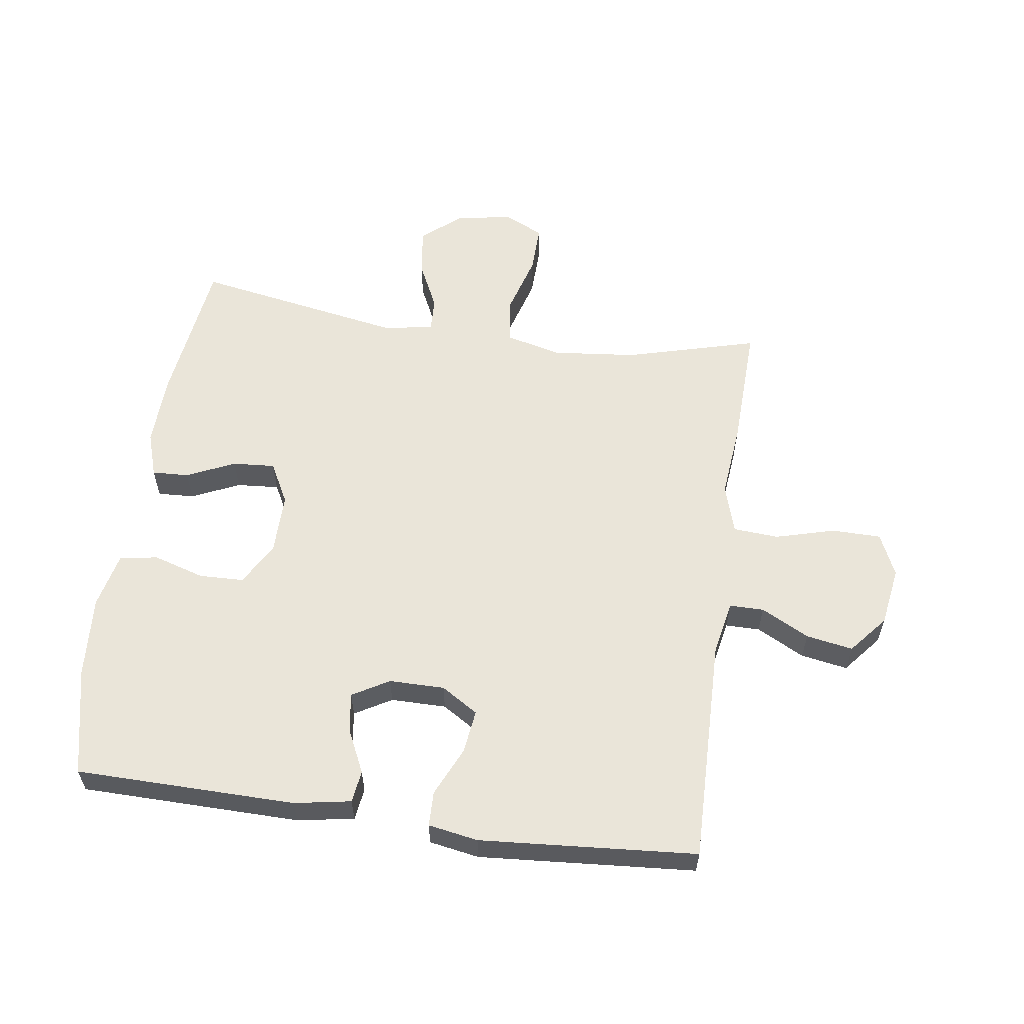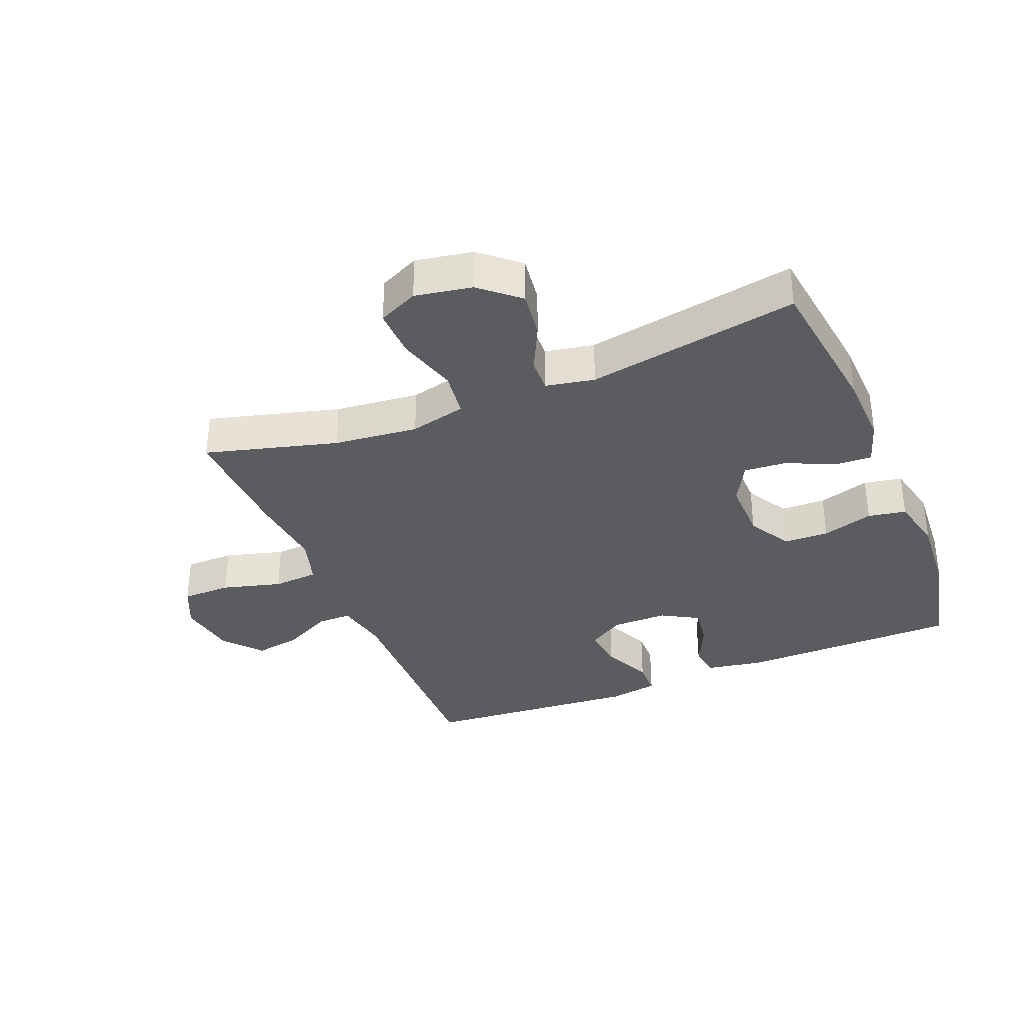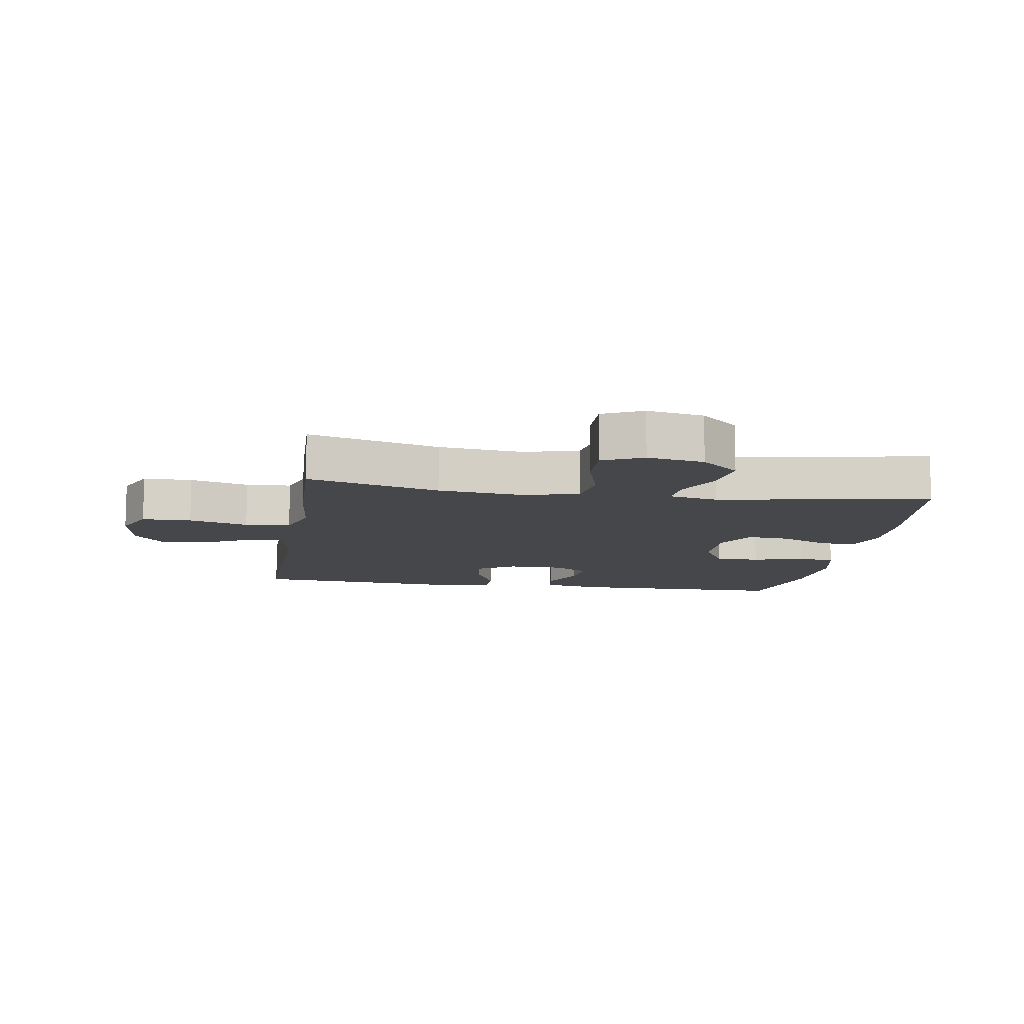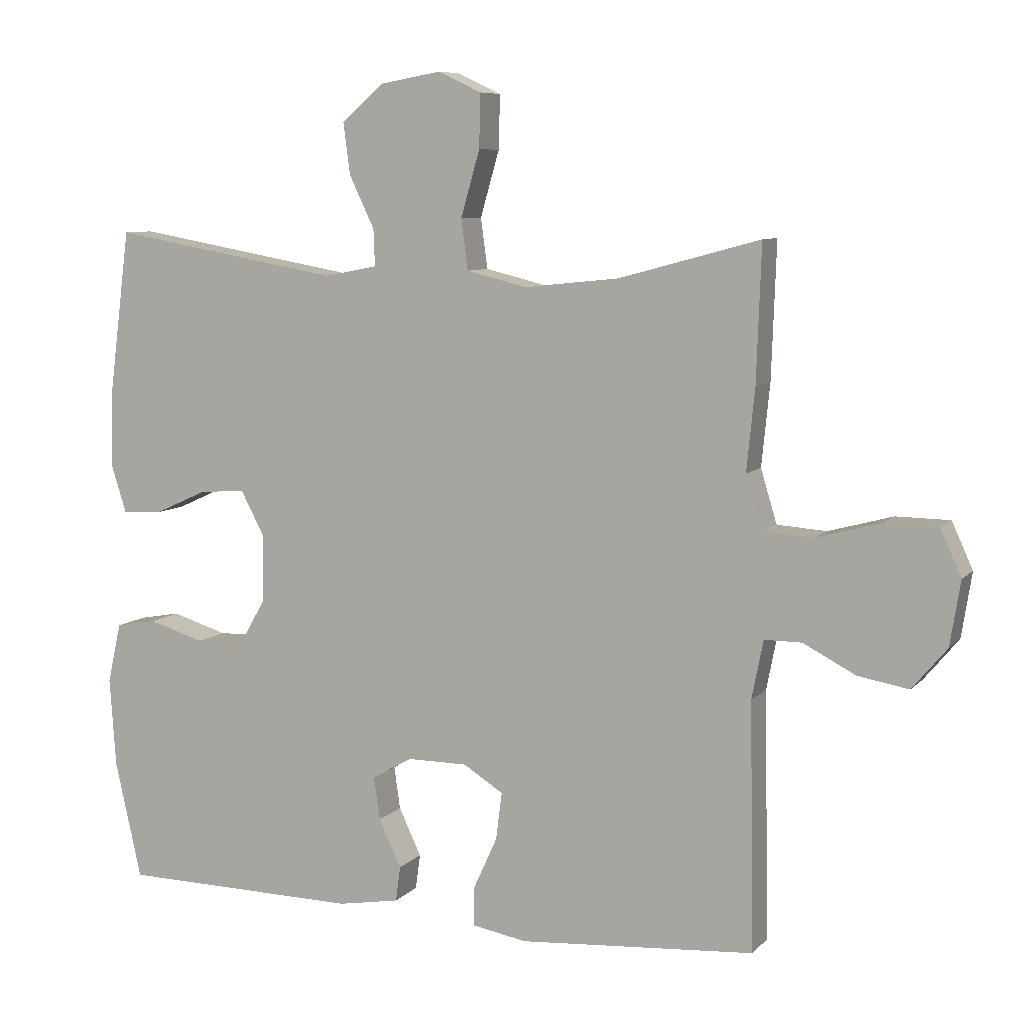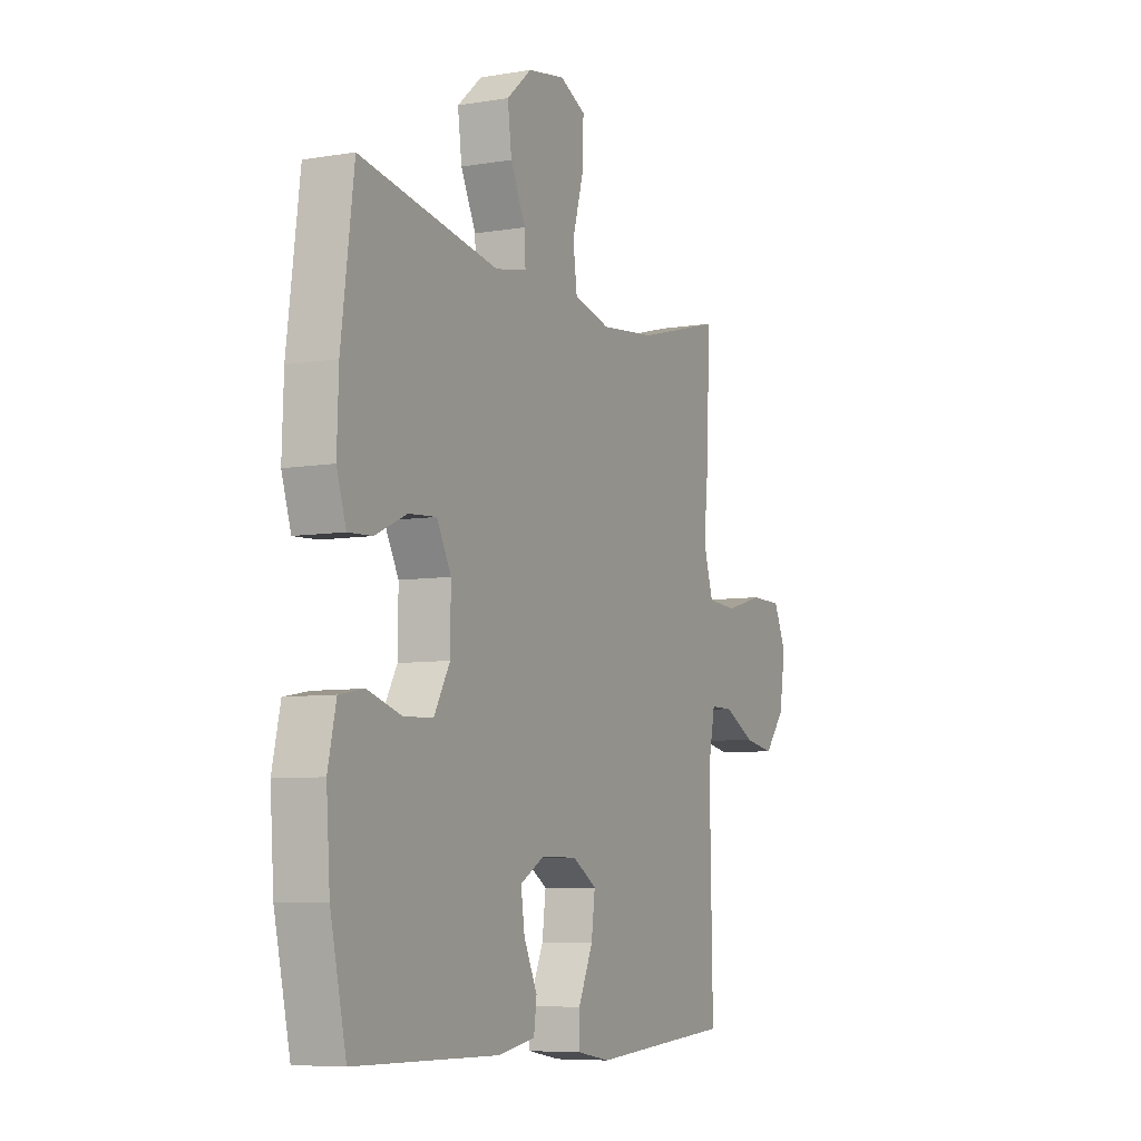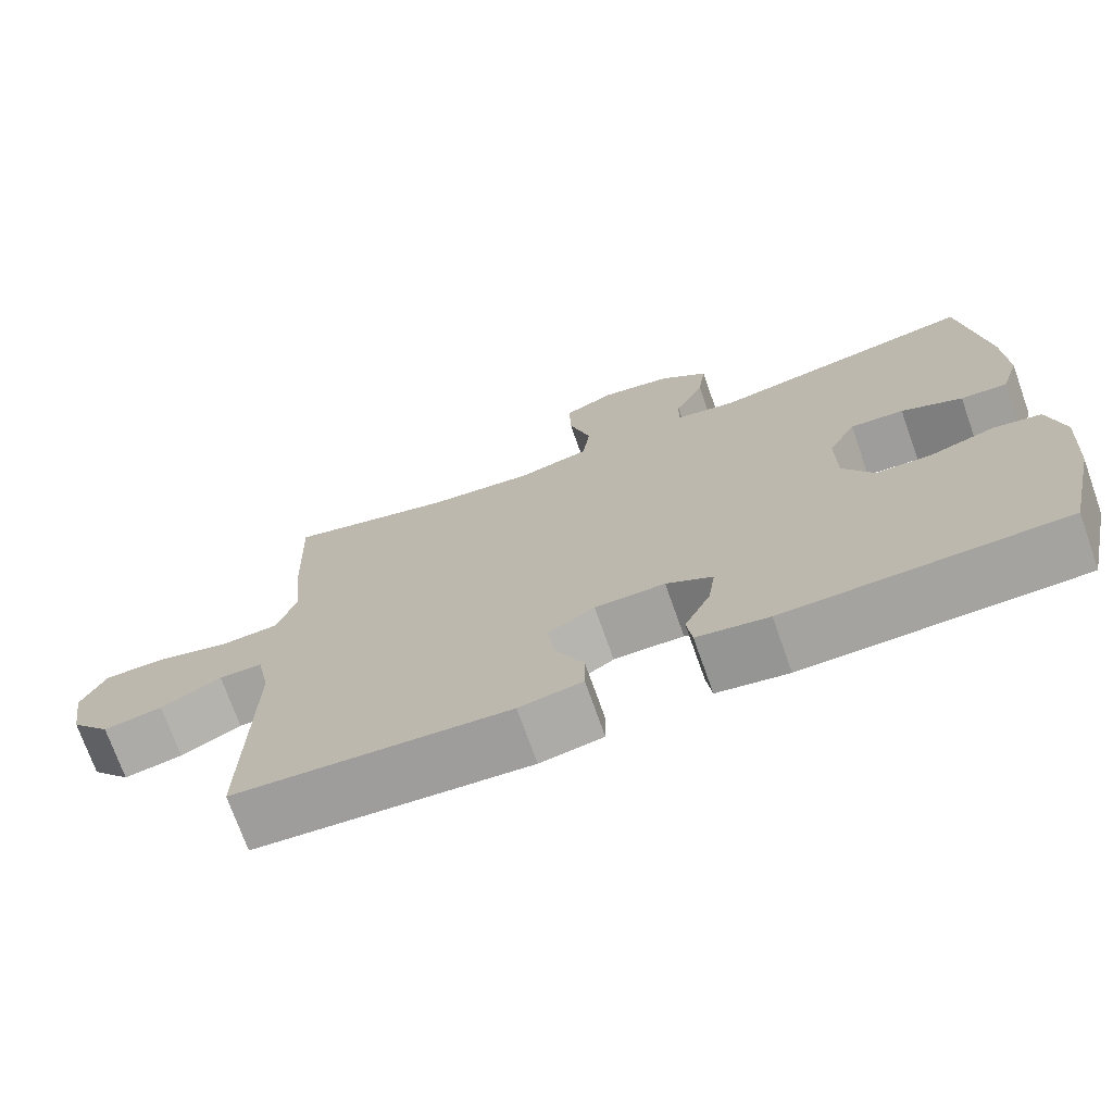
<metadata>
{"format":"obj","ext":"obj","renderer":"f3d","projection":"perspective","resolution":1024,"background":"white","views":[{"elev":58.5,"azim":-171.9,"up":"+Y"},{"elev":-34.5,"azim":22.2,"up":"+Y"},{"elev":-10.8,"azim":-9.1,"up":"+Y"},{"elev":7.9,"azim":-157.1,"up":"+Z"},{"elev":-7.0,"azim":115.9,"up":"+Z"},{"elev":-72.6,"azim":19.5,"up":"+Z"}]}
</metadata>
<code>
v 0.5 0.07 -0.5
v 0.147 0.07 -0.505
v 0.056 0.07 -0.489
v 0.049 0.07 -0.437
v 0.082 0.07 -0.367
v 0.091 0.07 -0.304
v 0.032 0.07 -0.27
v -0.057 0.07 -0.27
v -0.116 0.07 -0.307
v -0.107 0.07 -0.377
v -0.071 0.07 -0.456
v -0.072 0.07 -0.512
v -0.152 0.07 -0.526
v -0.5 0.07 -0.5
v -0.493 0.07 -0.136
v -0.51 0.07 -0.05
v -0.565 0.07 -0.05
v -0.642 0.07 -0.09
v -0.717 0.07 -0.103
v -0.768 0.07 -0.042
v -0.783 0.07 0.053
v -0.752 0.07 0.121
v -0.673 0.07 0.122
v -0.578 0.07 0.096
v -0.505 0.07 0.101
v -0.481 0.07 0.18
v -0.493 0.07 0.3
v -0.5 0.07 0.5
v -0.289 0.07 0.443
v -0.154 0.07 0.429
v -0.064 0.07 0.451
v -0.054 0.07 0.525
v -0.082 0.07 0.622
v -0.084 0.07 0.701
v -0.02 0.07 0.731
v 0.071 0.07 0.715
v 0.132 0.07 0.662
v 0.122 0.07 0.586
v 0.085 0.07 0.509
v 0.083 0.07 0.455
v 0.161 0.07 0.44
v 0.5 0.07 0.5
v 0.531 0.07 0.261
v 0.535 0.07 0.145
v 0.512 0.07 0.073
v 0.453 0.07 0.076
v 0.376 0.07 0.111
v 0.308 0.07 0.116
v 0.273 0.07 0.05
v 0.274 0.07 -0.048
v 0.313 0.07 -0.117
v 0.385 0.07 -0.119
v 0.467 0.07 -0.094
v 0.528 0.07 -0.105
v 0.548 0.07 -0.194
v 0.539 0.07 -0.326
v 0.5 0 -0.5
v 0.147 0 -0.505
v 0.056 0 -0.489
v 0.049 0 -0.437
v 0.082 0 -0.367
v 0.091 0 -0.304
v 0.032 0 -0.27
v -0.057 0 -0.27
v -0.116 0 -0.307
v -0.107 0 -0.377
v -0.071 0 -0.456
v -0.072 0 -0.512
v -0.152 0 -0.526
v -0.5 0 -0.5
v -0.493 0 -0.136
v -0.51 0 -0.05
v -0.565 0 -0.05
v -0.642 0 -0.09
v -0.717 0 -0.103
v -0.768 0 -0.042
v -0.783 0 0.053
v -0.752 0 0.121
v -0.673 0 0.122
v -0.578 0 0.096
v -0.505 0 0.101
v -0.481 0 0.18
v -0.493 0 0.3
v -0.5 0 0.5
v -0.289 0 0.443
v -0.154 0 0.429
v -0.064 0 0.451
v -0.054 0 0.525
v -0.082 0 0.622
v -0.084 0 0.701
v -0.02 0 0.731
v 0.071 0 0.715
v 0.132 0 0.662
v 0.122 0 0.586
v 0.085 0 0.509
v 0.083 0 0.455
v 0.161 0 0.44
v 0.5 0 0.5
v 0.531 0 0.261
v 0.535 0 0.145
v 0.512 0 0.073
v 0.453 0 0.076
v 0.376 0 0.111
v 0.308 0 0.116
v 0.273 0 0.05
v 0.274 0 -0.048
v 0.313 0 -0.117
v 0.385 0 -0.119
v 0.467 0 -0.094
v 0.528 0 -0.105
v 0.548 0 -0.194
v 0.539 0 -0.326
f 3 4 5
f 2 3 5
f 1 2 5
f 56 1 5
f 55 56 5
f 54 55 5
f 53 54 5
f 52 53 5
f 51 52 5 6
f 50 51 6 7
f 49 50 7 8
f 48 49 8 9
f 45 46 47
f 44 45 47
f 43 44 47
f 42 43 47
f 41 42 47
f 40 41 47 48
f 37 38 39
f 36 37 39
f 35 36 39
f 34 35 39
f 33 34 39
f 32 33 39
f 31 32 39 40
f 40 48 9
f 31 40 9
f 30 31 9
f 26 27 28 29
f 29 30 9
f 26 29 9
f 25 26 9
f 22 23 24
f 21 22 24
f 20 21 24
f 19 20 24
f 18 19 24
f 17 18 24
f 16 17 24 25
f 13 14 15
f 12 13 15
f 11 12 15
f 10 11 15
f 15 16 25
f 10 15 25
f 9 10 25
f 61 60 59
f 61 59 58
f 61 58 57
f 61 57 112
f 61 112 111
f 61 111 110
f 61 110 109
f 61 109 108
f 62 61 108 107
f 63 62 107 106
f 64 63 106 105
f 65 64 105 104
f 103 102 101
f 103 101 100
f 103 100 99
f 103 99 98
f 103 98 97
f 104 103 97 96
f 95 94 93
f 95 93 92
f 95 92 91
f 95 91 90
f 95 90 89
f 95 89 88
f 96 95 88 87
f 65 104 96
f 65 96 87
f 65 87 86
f 85 84 83 82
f 65 86 85
f 65 85 82
f 65 82 81
f 80 79 78
f 80 78 77
f 80 77 76
f 80 76 75
f 80 75 74
f 80 74 73
f 81 80 73 72
f 71 70 69
f 71 69 68
f 71 68 67
f 71 67 66
f 81 72 71
f 81 71 66
f 81 66 65
f 1 57 58 2
f 2 58 59 3
f 3 59 60 4
f 4 60 61 5
f 5 61 62 6
f 6 62 63 7
f 7 63 64 8
f 8 64 65 9
f 9 65 66 10
f 10 66 67 11
f 11 67 68 12
f 12 68 69 13
f 13 69 70 14
f 14 70 71 15
f 15 71 72 16
f 16 72 73 17
f 17 73 74 18
f 18 74 75 19
f 19 75 76 20
f 20 76 77 21
f 21 77 78 22
f 22 78 79 23
f 23 79 80 24
f 24 80 81 25
f 25 81 82 26
f 26 82 83 27
f 27 83 84 28
f 28 84 85 29
f 29 85 86 30
f 30 86 87 31
f 31 87 88 32
f 32 88 89 33
f 33 89 90 34
f 34 90 91 35
f 35 91 92 36
f 36 92 93 37
f 37 93 94 38
f 38 94 95 39
f 39 95 96 40
f 40 96 97 41
f 41 97 98 42
f 42 98 99 43
f 43 99 100 44
f 44 100 101 45
f 45 101 102 46
f 46 102 103 47
f 47 103 104 48
f 48 104 105 49
f 49 105 106 50
f 50 106 107 51
f 51 107 108 52
f 52 108 109 53
f 53 109 110 54
f 54 110 111 55
f 55 111 112 56
f 56 112 57 1

</code>
